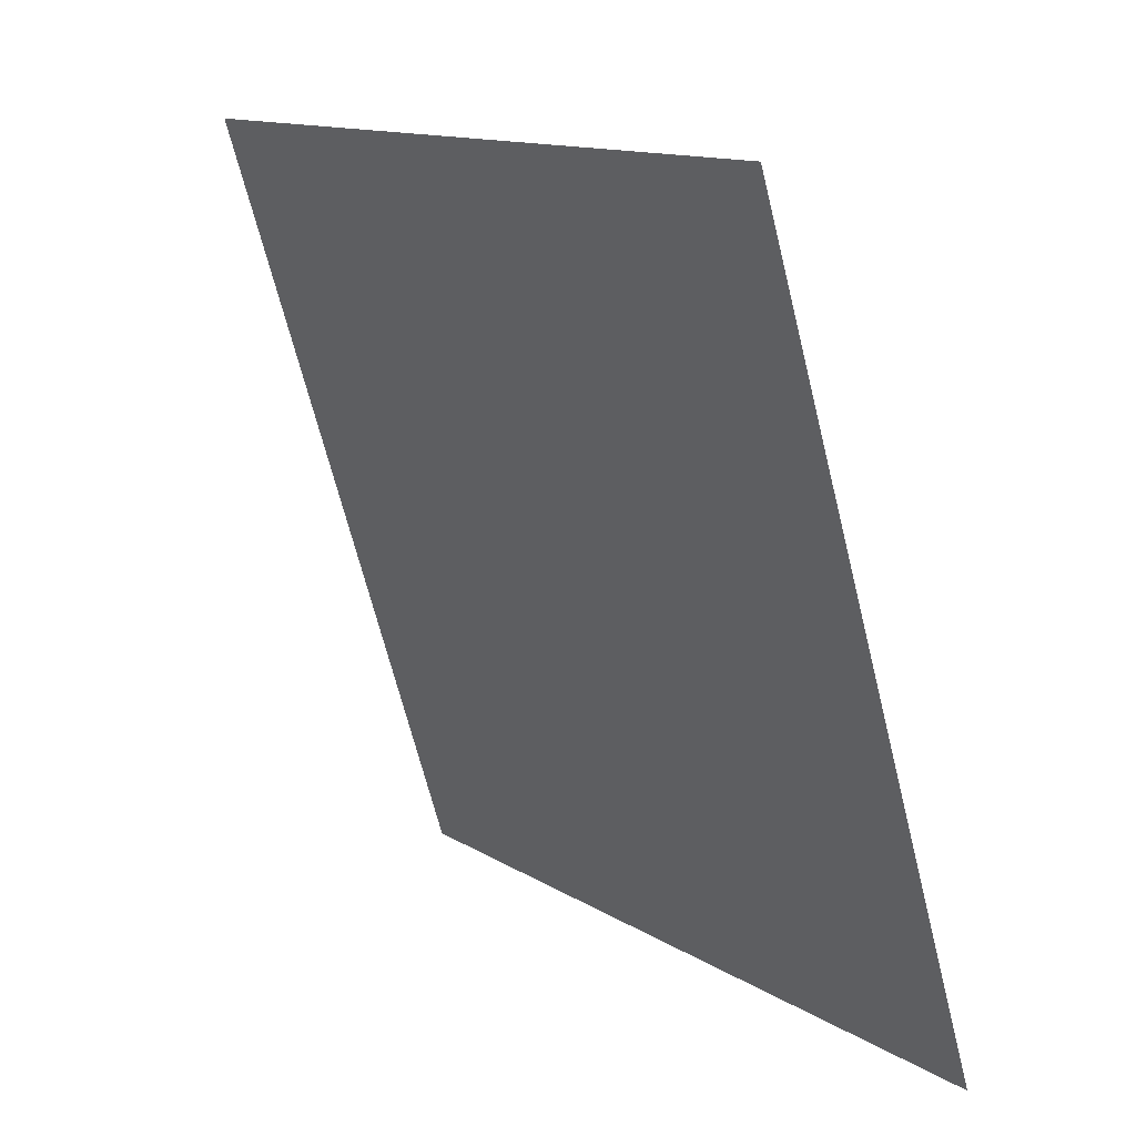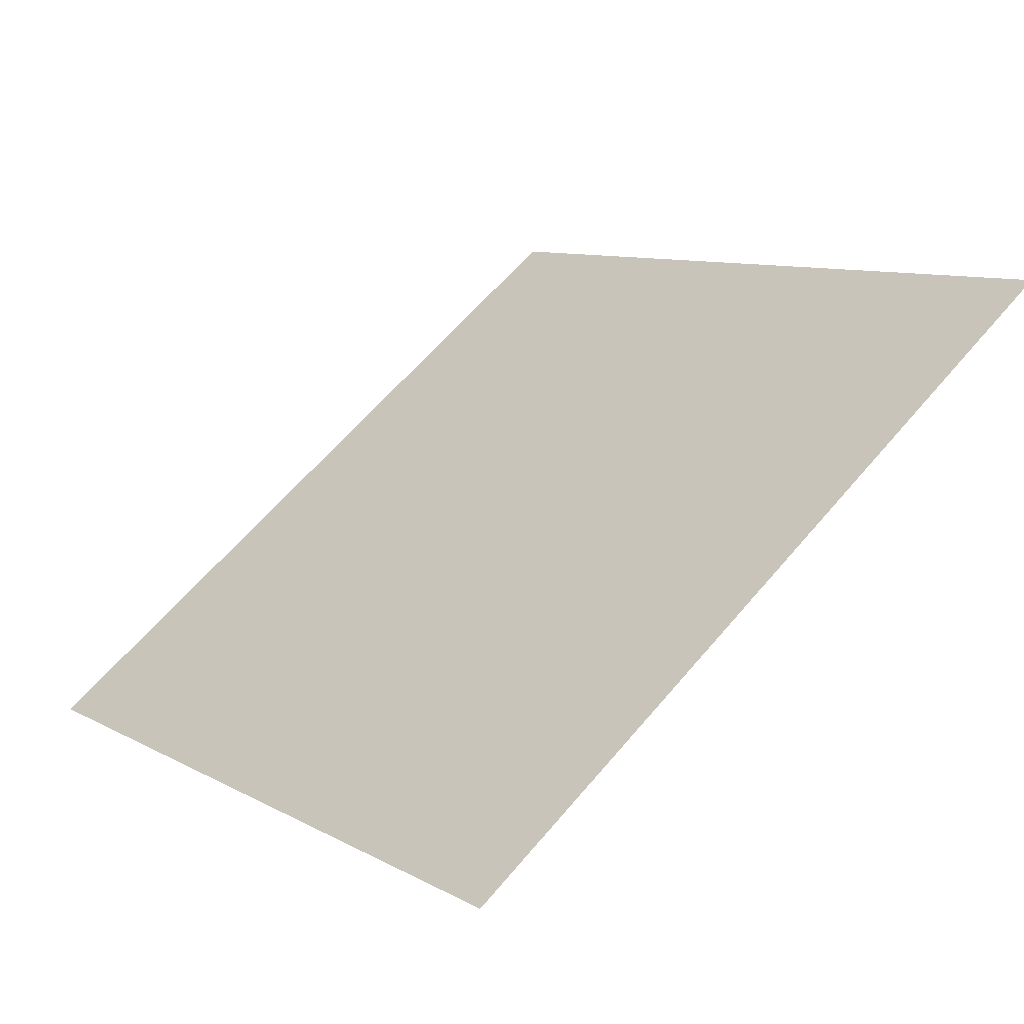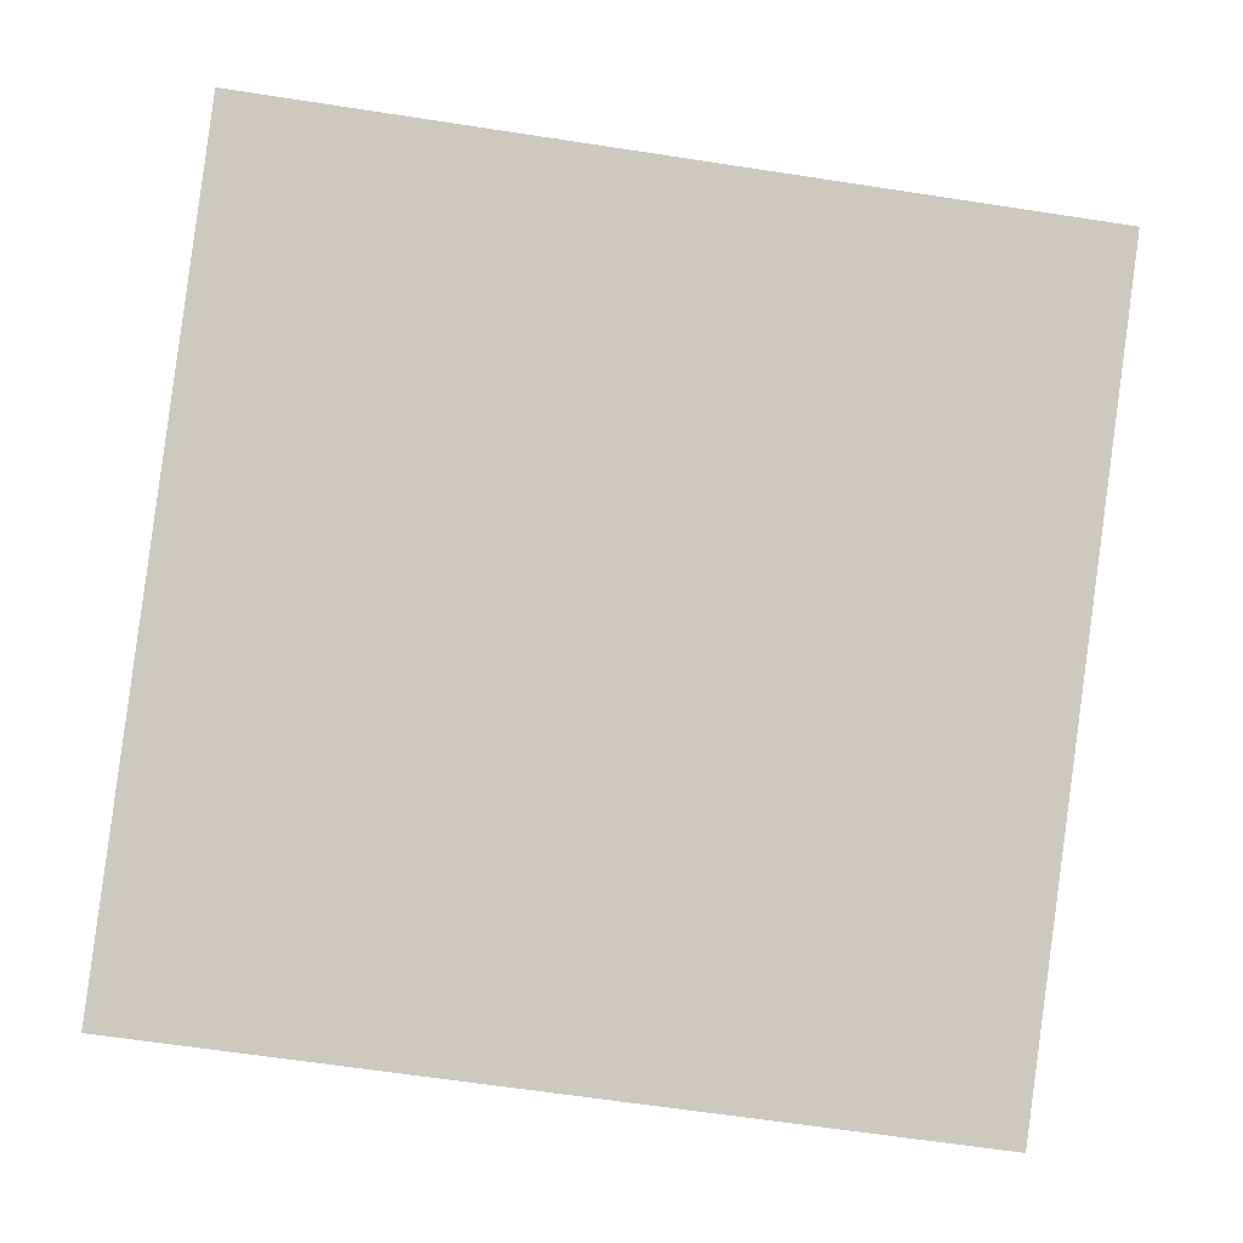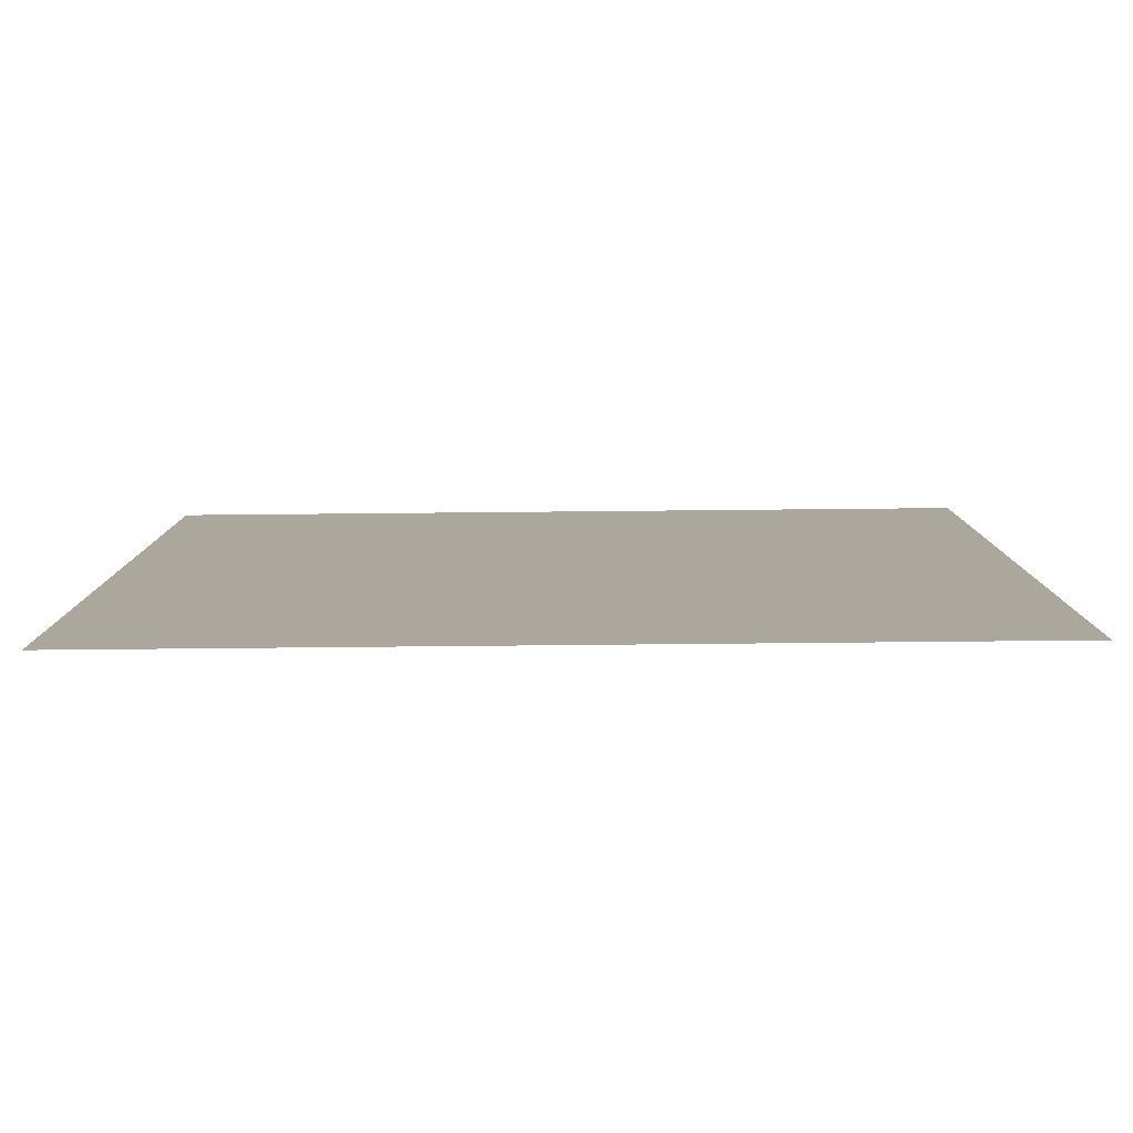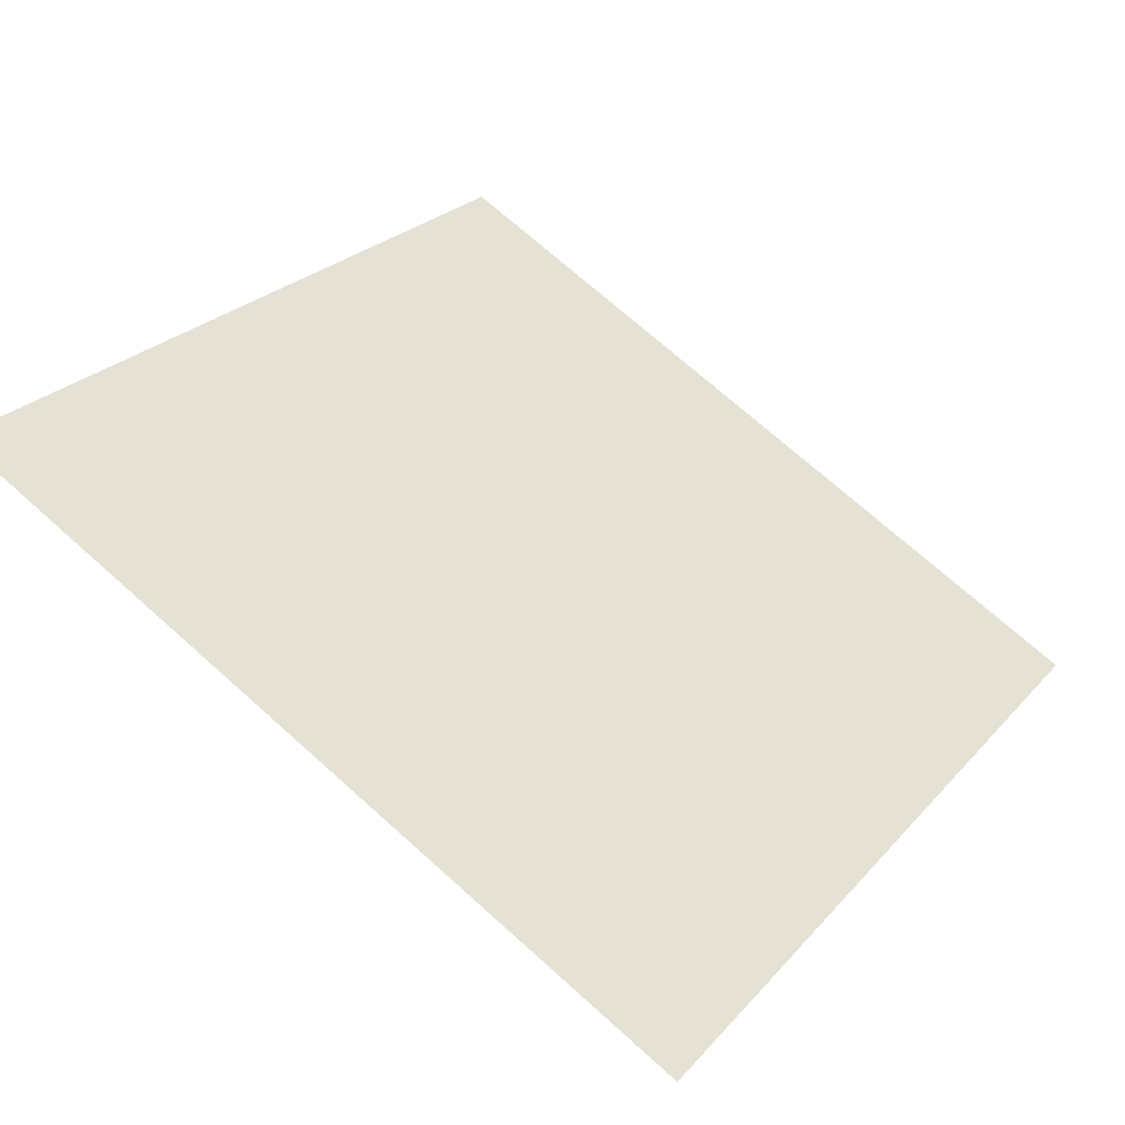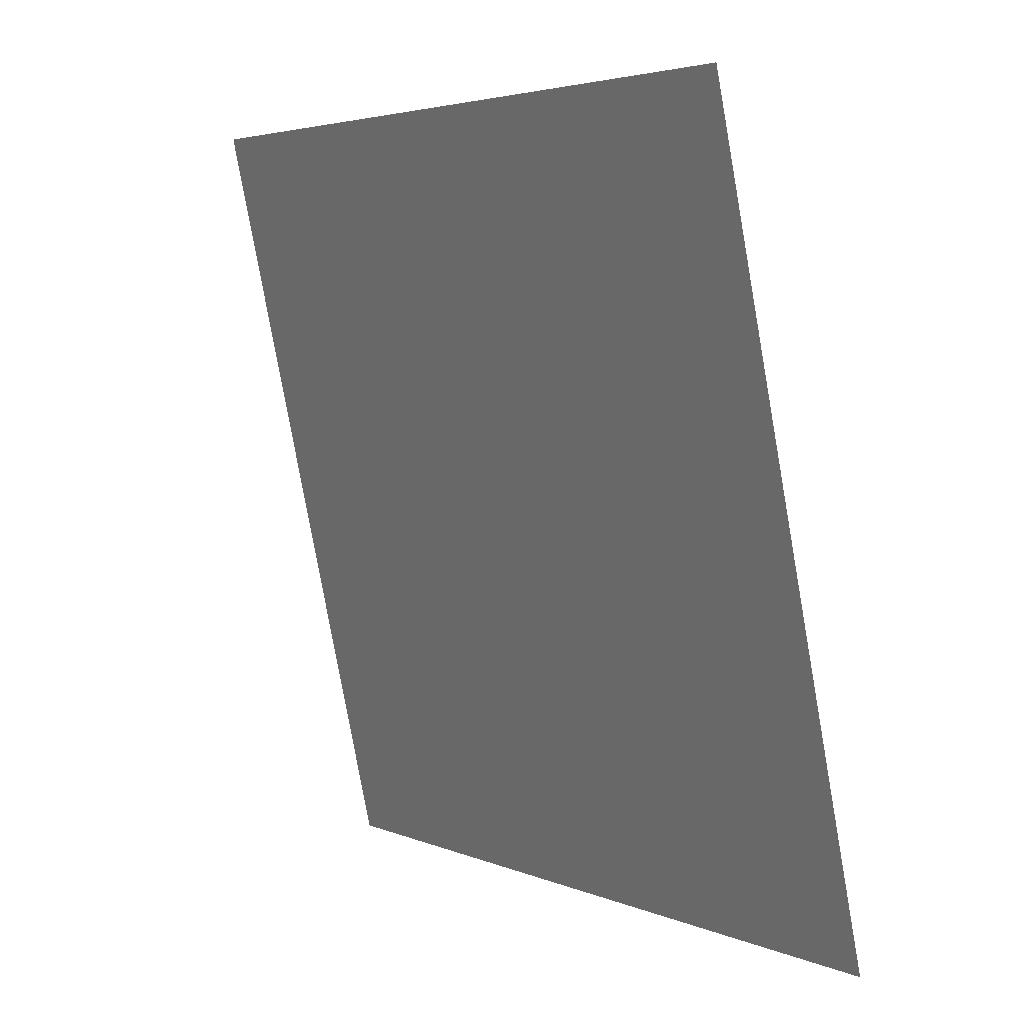
<metadata>
{"format":"obj","ext":"obj","renderer":"f3d","projection":"perspective","resolution":1024,"background":"white","views":[{"elev":-66.7,"azim":-77.4,"up":"+Z"},{"elev":10.9,"azim":-125.0,"up":"+Y"},{"elev":-55.8,"azim":-8.1,"up":"+Y"},{"elev":61.5,"azim":178.3,"up":"+Z"},{"elev":70.4,"azim":42.2,"up":"+Y"},{"elev":-78.4,"azim":-81.3,"up":"+Z"}]}
</metadata>
<code>
v 0.1633 0.5383 0.1797
v 0.1568 0.5384 0.1798
v 0.1569 0.5424 0.185
v 0.1634 0.5422 0.185
f 4 3 2 1

</code>
